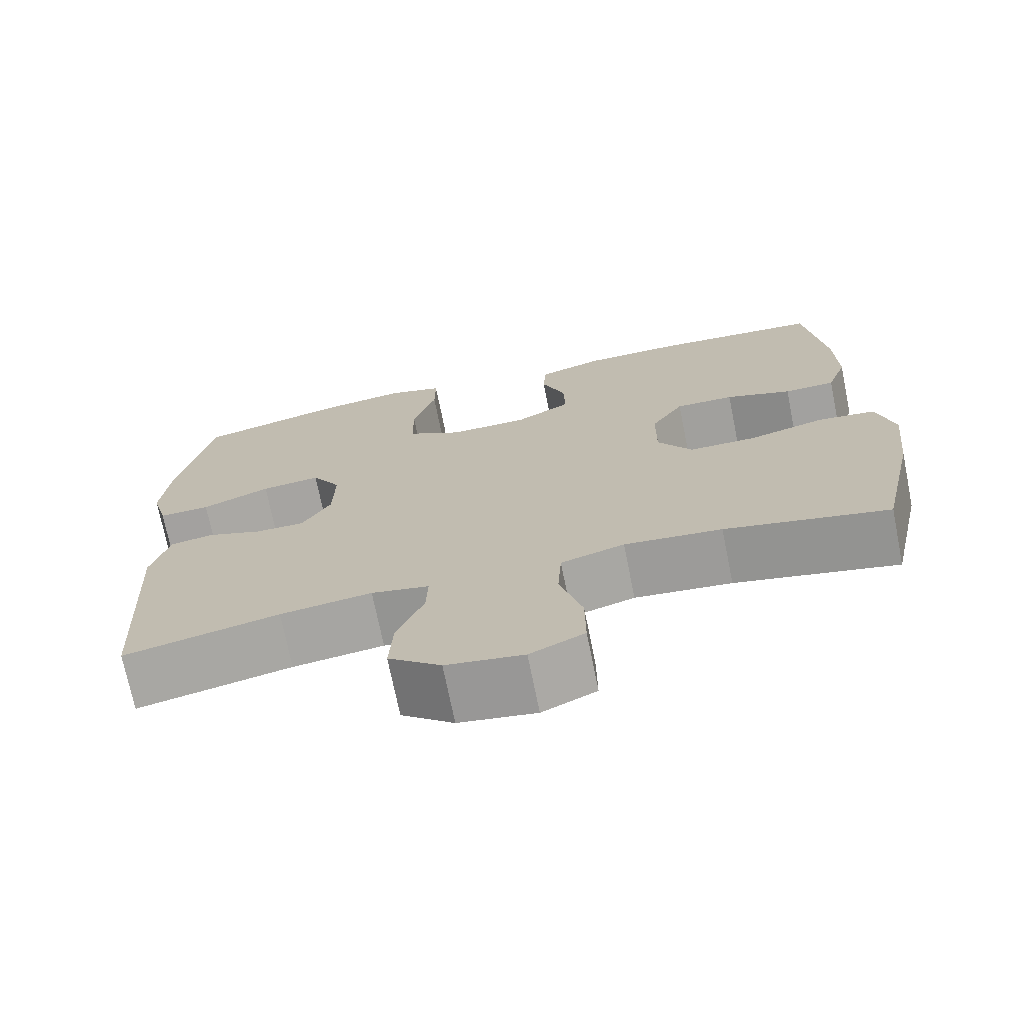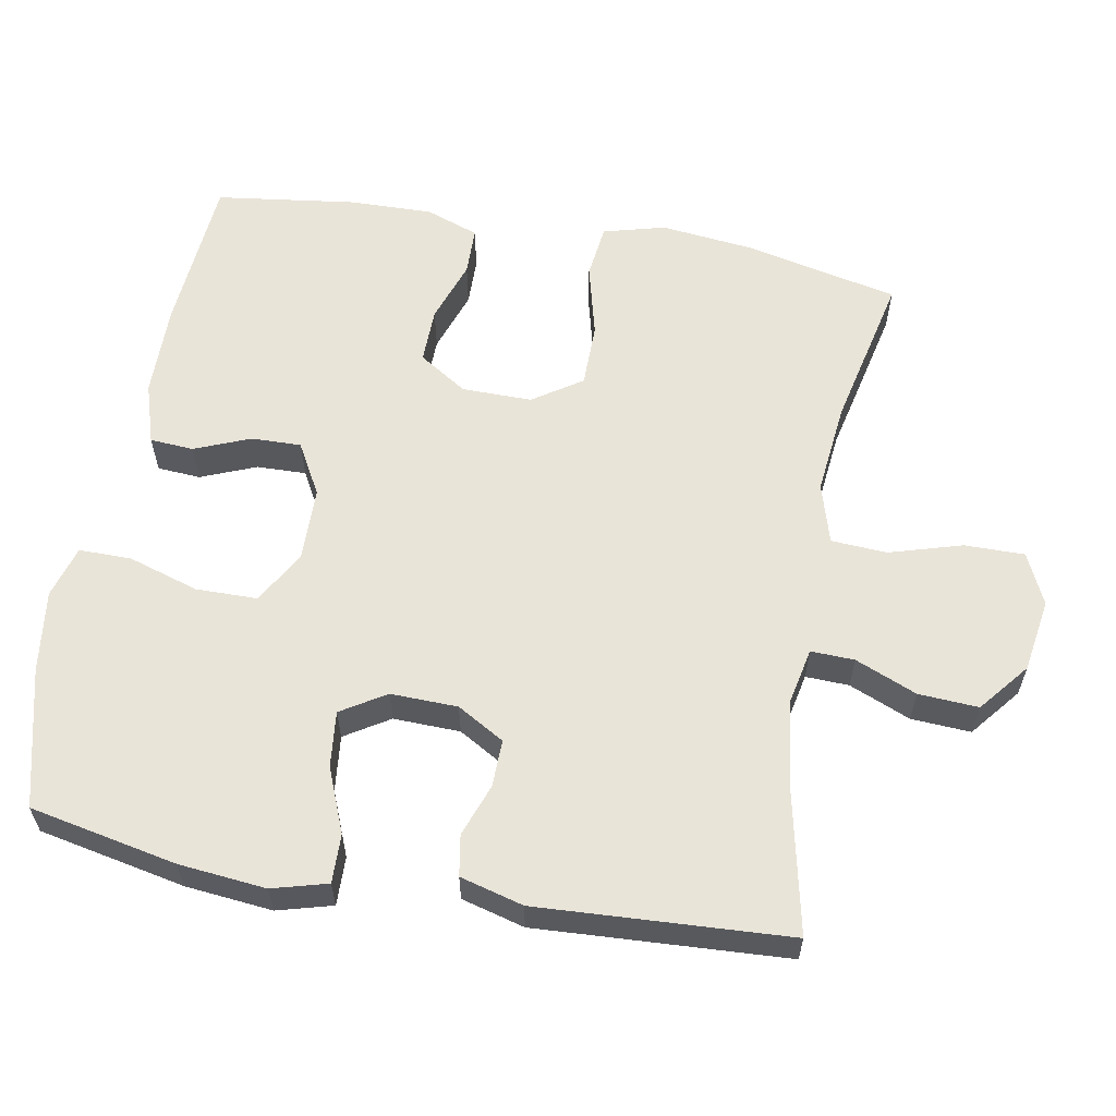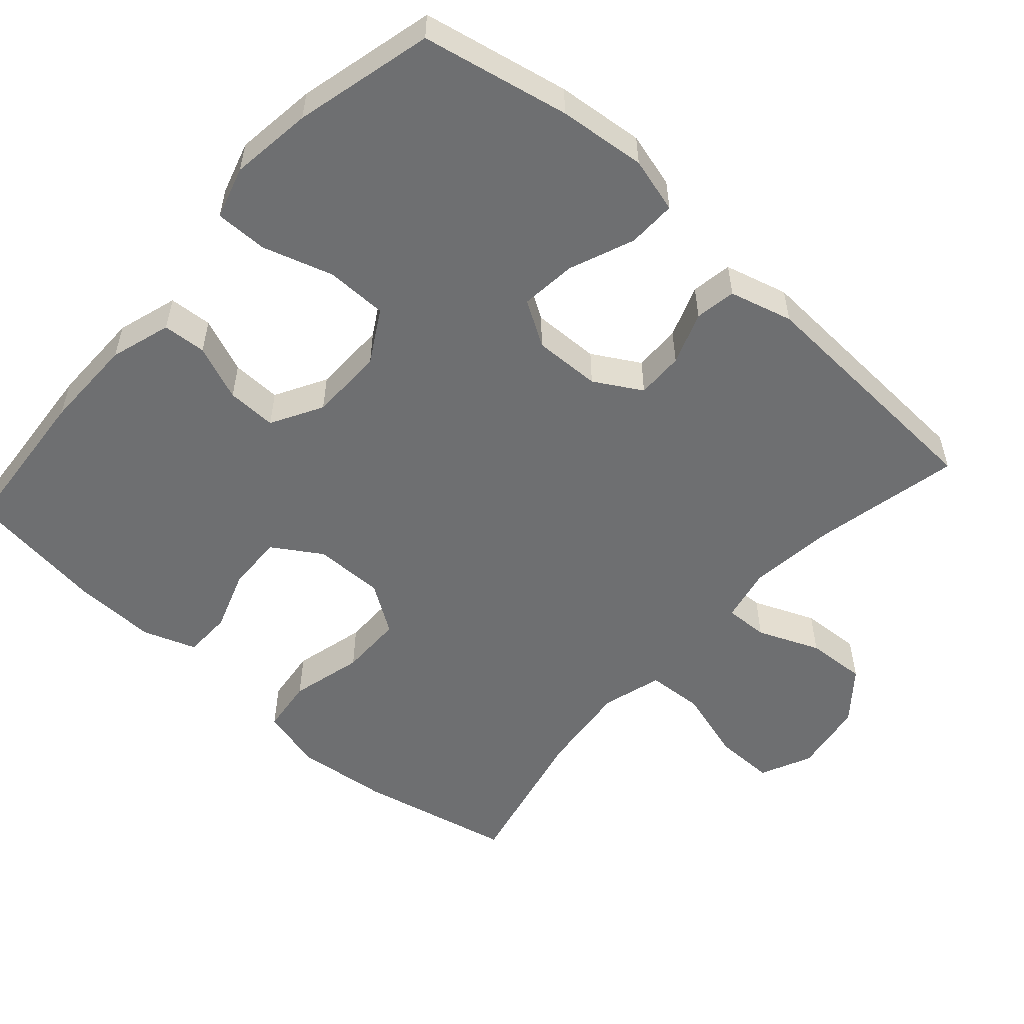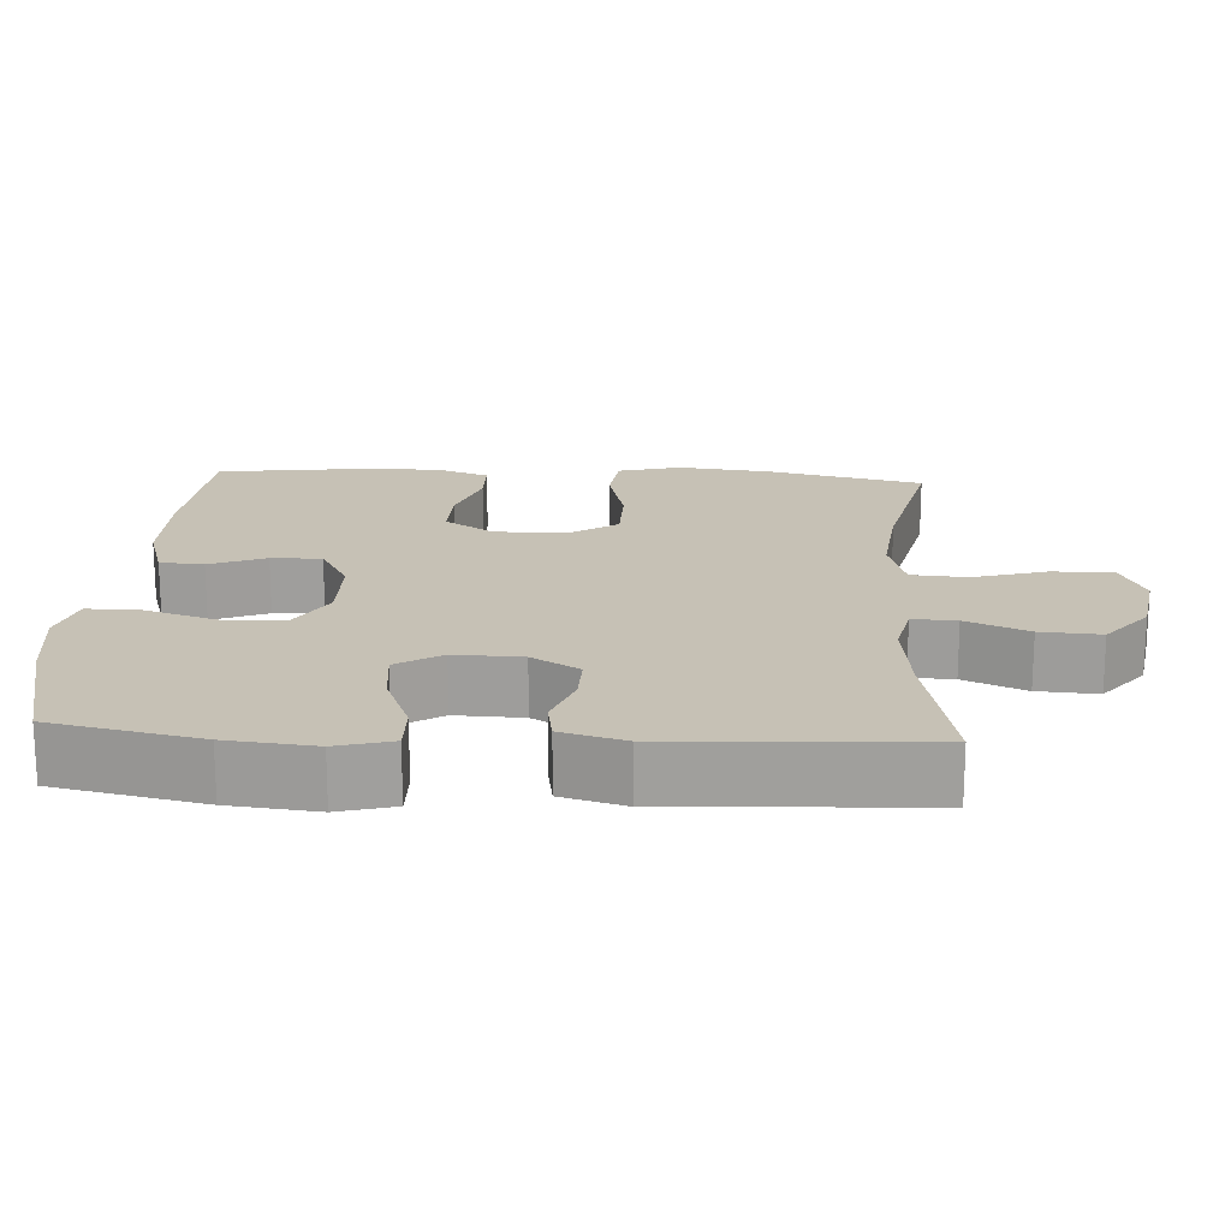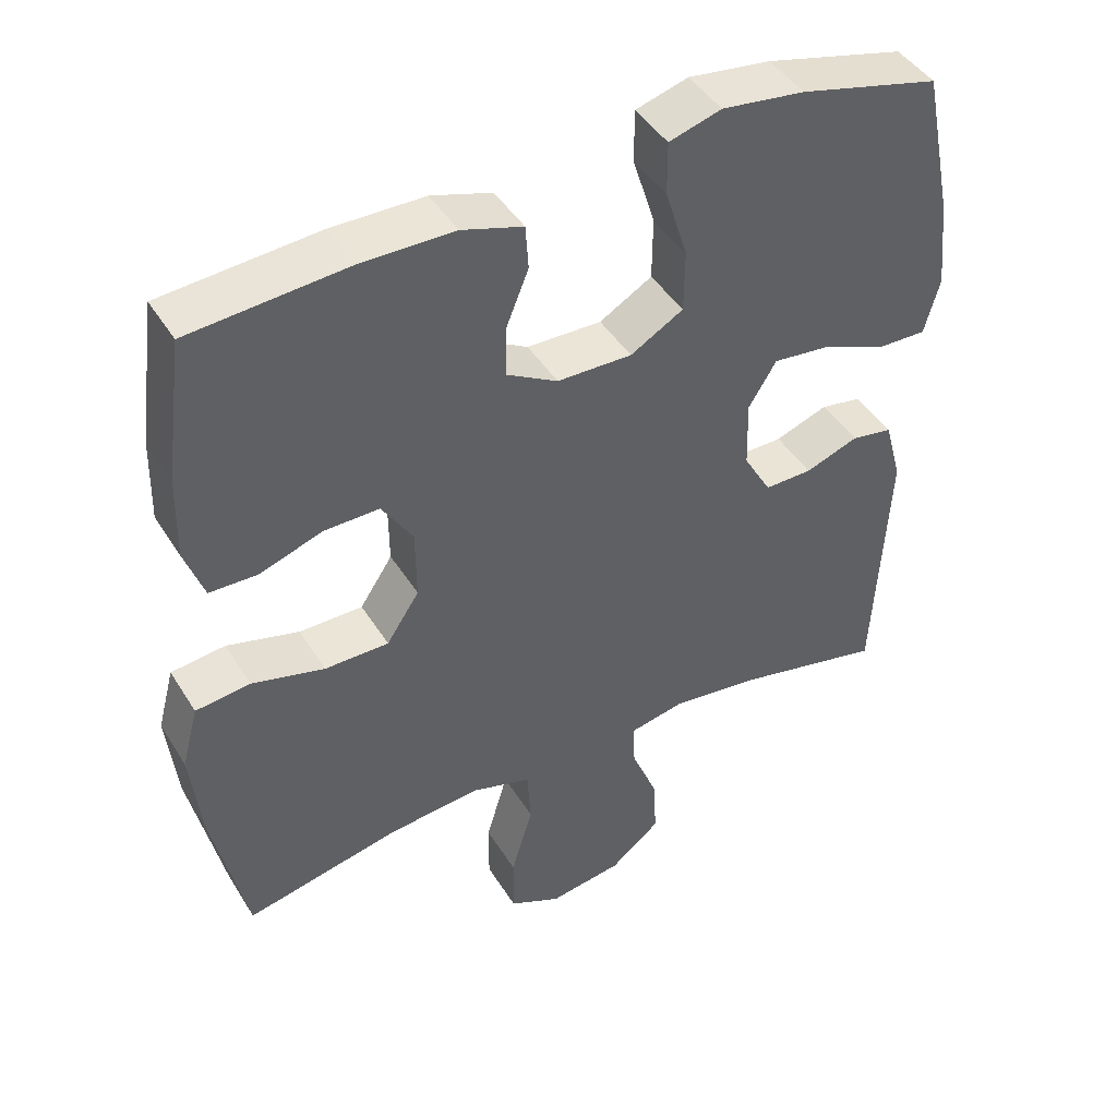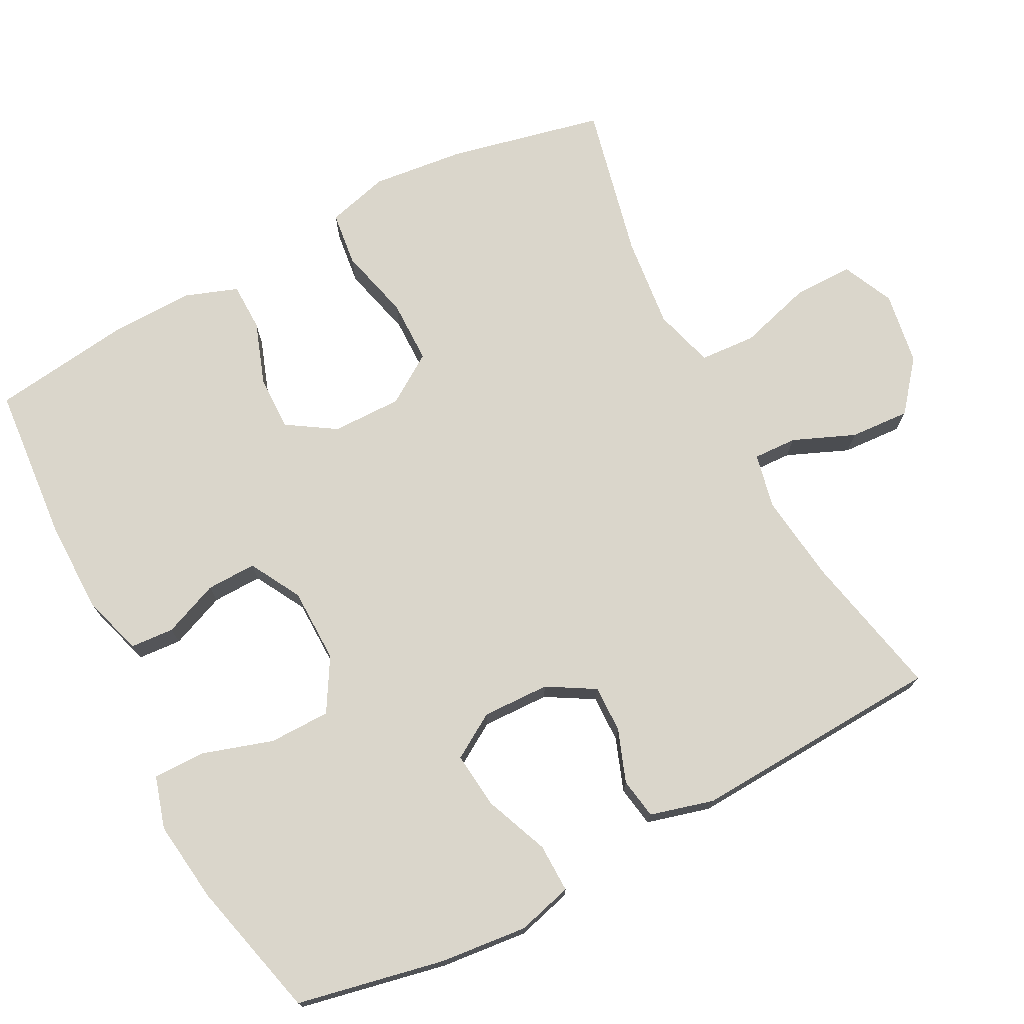
<metadata>
{"format":"obj","ext":"obj","renderer":"f3d","projection":"perspective","resolution":1024,"background":"white","views":[{"elev":-71.9,"azim":-168.6,"up":"+Z"},{"elev":60.3,"azim":100.2,"up":"+Y"},{"elev":-54.5,"azim":48.3,"up":"+Y"},{"elev":18.7,"azim":93.5,"up":"+Y"},{"elev":44.1,"azim":-29.7,"up":"+Z"},{"elev":73.8,"azim":62.5,"up":"+Y"}]}
</metadata>
<code>
o path1980
v 0.3051 0.0375 0.5802
v 0.1905 0.0375 0.5951
v 0.1178 0.0375 0.5734
v 0.1183 0.0375 0.5001
v 0.1488 0.0375 0.402
v 0.1479 0.0375 0.3165
v 0.07468 0.0375 0.2738
v -0.02903 0.0375 0.2754
v -0.1007 0.0375 0.3154
v -0.09891 0.0375 0.3848
v -0.06756 0.0375 0.4623
v -0.07167 0.0375 0.5231
v -0.1562 0.0375 0.5494
v -0.2862 0.0375 0.5501
v -0.5037 0.0375 0.5322
v -0.5296 0.0375 0.3374
v -0.5325 0.0375 0.2215
v -0.5059 0.0375 0.1471
v -0.439 0.0375 0.1459
v -0.3527 0.0375 0.1761
v -0.2756 0.0375 0.1776
v -0.2327 0.0375 0.1101
v -0.2319 0.0375 0.01273
v -0.2772 0.0375 -0.05565
v -0.3658 0.0375 -0.0562
v -0.4667 0.0375 -0.03029
v -0.5423 0.0375 -0.03933
v -0.5653 0.0375 -0.1256
v -0.5512 0.0375 -0.2549
v -0.5037 0.0375 -0.4695
v -0.2898 0.0375 -0.4218
v -0.1618 0.0375 -0.4081
v -0.07815 0.0375 -0.4327
v -0.07337 0.0375 -0.5106
v -0.1032 0.0375 -0.6121
v -0.1038 0.0375 -0.6959
v -0.03235 0.0375 -0.7292
v 0.06939 0.0375 -0.7131
v 0.1386 0.0375 -0.6569
v 0.1337 0.0375 -0.5733
v 0.09793 0.0375 -0.4871
v 0.09575 0.0375 -0.4263
v 0.172 0.0375 -0.4103
v 0.2933 0.0375 -0.4253
v 0.4982 0.0375 -0.4695
v 0.5175 0.0375 -0.1183
v 0.4936 0.0375 -0.0299
v 0.4366 0.0375 -0.02033
v 0.3634 0.0375 -0.0471
v 0.2974 0.0375 -0.04835
v 0.2591 0.0375 0.01756
v 0.2566 0.0375 0.1114
v 0.2951 0.0375 0.1736
v 0.3732 0.0375 0.1653
v 0.4633 0.0375 0.1289
v 0.5312 0.0375 0.1274
v 0.5522 0.0375 0.2046
v 0.54 0.0375 0.3265
v 0.4982 0.0375 0.5322
v 0.3051 -0.0375 0.5802
v 0.1905 -0.0375 0.5951
v 0.1178 -0.0375 0.5734
v 0.1183 -0.0375 0.5001
v 0.1488 -0.0375 0.402
v 0.1479 -0.0375 0.3165
v 0.07468 -0.0375 0.2738
v -0.02903 -0.0375 0.2754
v -0.1007 -0.0375 0.3154
v -0.09891 -0.0375 0.3848
v -0.06756 -0.0375 0.4623
v -0.07167 -0.0375 0.5231
v -0.1562 -0.0375 0.5494
v -0.2862 -0.0375 0.5501
v -0.5037 -0.0375 0.5322
v -0.5296 -0.0375 0.3374
v -0.5325 -0.0375 0.2215
v -0.5059 -0.0375 0.1471
v -0.439 -0.0375 0.1459
v -0.3527 -0.0375 0.1761
v -0.2756 -0.0375 0.1776
v -0.2327 -0.0375 0.1101
v -0.2319 -0.0375 0.01273
v -0.2772 -0.0375 -0.05565
v -0.3658 -0.0375 -0.0562
v -0.4667 -0.0375 -0.03029
v -0.5423 -0.0375 -0.03933
v -0.5653 -0.0375 -0.1256
v -0.5512 -0.0375 -0.2549
v -0.5037 -0.0375 -0.4695
v -0.2898 -0.0375 -0.4218
v -0.1618 -0.0375 -0.4081
v -0.07815 -0.0375 -0.4327
v -0.07337 -0.0375 -0.5106
v -0.1032 -0.0375 -0.6121
v -0.1038 -0.0375 -0.6959
v -0.03235 -0.0375 -0.7292
v 0.06939 -0.0375 -0.7131
v 0.1386 -0.0375 -0.6569
v 0.1337 -0.0375 -0.5733
v 0.09793 -0.0375 -0.4871
v 0.09575 -0.0375 -0.4263
v 0.172 -0.0375 -0.4103
v 0.2933 -0.0375 -0.4253
v 0.4982 -0.0375 -0.4695
v 0.5175 -0.0375 -0.1183
v 0.4936 -0.0375 -0.0299
v 0.4366 -0.0375 -0.02033
v 0.3634 -0.0375 -0.0471
v 0.2974 -0.0375 -0.04835
v 0.2591 -0.0375 0.01756
v 0.2566 -0.0375 0.1114
v 0.2951 -0.0375 0.1736
v 0.3732 -0.0375 0.1653
v 0.4633 -0.0375 0.1289
v 0.5312 -0.0375 0.1274
v 0.5522 -0.0375 0.2046
v 0.54 -0.0375 0.3265
v 0.4982 -0.0375 0.5322
v 0.3051 0.0375 0.5802
v 0.1905 0.0375 0.5951
v 0.1178 0.0375 0.5734
v 0.1178 0.0375 0.5734
v 0.1183 0.0375 0.5001
v -0.1562 0.0375 0.5494
v -0.2862 0.0375 0.5501
v -0.07167 0.0375 0.5231
v -0.07167 0.0375 0.5231
v 0.4982 0.0375 0.5322
v 0.4982 0.0375 0.5322
v -0.5037 0.0375 0.5322
v -0.5037 0.0375 0.5322
v -0.06756 0.0375 0.4623
v 0.1488 0.0375 0.402
v -0.09891 0.0375 0.3848
v -0.5296 0.0375 0.3374
v 0.54 0.0375 0.3265
v 0.1479 0.0375 0.3165
v -0.1007 0.0375 0.3154
v -0.1007 0.0375 0.3154
v -0.5325 0.0375 0.2215
v 0.5522 0.0375 0.2046
v 0.07468 0.0375 0.2738
v -0.02903 0.0375 0.2754
v -0.5059 0.0375 0.1471
v -0.5059 0.0375 0.1471
v 0.5312 0.0375 0.1274
v 0.5312 0.0375 0.1274
v 0.2951 0.0375 0.1736
v 0.2951 0.0375 0.1736
v 0.3732 0.0375 0.1653
v -0.3527 0.0375 0.1761
v -0.2756 0.0375 0.1776
v -0.2327 0.0375 0.1101
v -0.439 0.0375 0.1459
v 0.2566 0.0375 0.1114
v 0.4633 0.0375 0.1289
v 0.2591 0.0375 0.01756
v -0.2319 0.0375 0.01273
v 0.2974 0.0375 -0.04835
v 0.2974 0.0375 -0.04835
v -0.2772 0.0375 -0.05565
v 0.4936 0.0375 -0.0299
v 0.4936 0.0375 -0.0299
v 0.4366 0.0375 -0.02033
v 0.3634 0.0375 -0.0471
v 0.5175 0.0375 -0.1183
v -0.3658 0.0375 -0.0562
v -0.4667 0.0375 -0.03029
v -0.5423 0.0375 -0.03933
v -0.5423 0.0375 -0.03933
v -0.5653 0.0375 -0.1256
v -0.5512 0.0375 -0.2549
v 0.4982 0.0375 -0.4695
v 0.4982 0.0375 -0.4695
v 0.2933 0.0375 -0.4253
v 0.172 0.0375 -0.4103
v -0.1618 0.0375 -0.4081
v -0.07815 0.0375 -0.4327
v -0.07815 0.0375 -0.4327
v -0.2898 0.0375 -0.4218
v 0.09575 0.0375 -0.4263
v 0.09575 0.0375 -0.4263
v 0.09793 0.0375 -0.4871
v -0.07337 0.0375 -0.5106
v -0.5037 0.0375 -0.4695
v -0.5037 0.0375 -0.4695
v 0.1337 0.0375 -0.5733
v -0.1032 0.0375 -0.6121
v 0.1386 0.0375 -0.6569
v -0.1038 0.0375 -0.6959
v -0.1038 0.0375 -0.6959
v 0.06939 0.0375 -0.7131
v -0.03235 0.0375 -0.7292
v 0.3051 -0.0375 0.5802
v 0.1905 -0.0375 0.5951
v 0.1178 -0.0375 0.5734
v 0.1178 -0.0375 0.5734
v 0.1183 -0.0375 0.5001
v -0.1562 -0.0375 0.5494
v -0.2862 -0.0375 0.5501
v -0.07167 -0.0375 0.5231
v -0.07167 -0.0375 0.5231
v 0.4982 -0.0375 0.5322
v 0.4982 -0.0375 0.5322
v -0.5037 -0.0375 0.5322
v -0.5037 -0.0375 0.5322
v -0.06756 -0.0375 0.4623
v 0.1488 -0.0375 0.402
v -0.09891 -0.0375 0.3848
v -0.5296 -0.0375 0.3374
v 0.54 -0.0375 0.3265
v 0.1479 -0.0375 0.3165
v -0.1007 -0.0375 0.3154
v -0.1007 -0.0375 0.3154
v -0.5325 -0.0375 0.2215
v 0.5522 -0.0375 0.2046
v 0.07468 -0.0375 0.2738
v -0.02903 -0.0375 0.2754
v -0.5059 -0.0375 0.1471
v -0.5059 -0.0375 0.1471
v 0.5312 -0.0375 0.1274
v 0.5312 -0.0375 0.1274
v 0.2951 -0.0375 0.1736
v 0.2951 -0.0375 0.1736
v 0.3732 -0.0375 0.1653
v -0.3527 -0.0375 0.1761
v -0.2756 -0.0375 0.1776
v -0.2327 -0.0375 0.1101
v -0.439 -0.0375 0.1459
v 0.2566 -0.0375 0.1114
v 0.4633 -0.0375 0.1289
v 0.2591 -0.0375 0.01756
v -0.2319 -0.0375 0.01273
v 0.2974 -0.0375 -0.04835
v 0.2974 -0.0375 -0.04835
v -0.2772 -0.0375 -0.05565
v 0.4936 -0.0375 -0.0299
v 0.4936 -0.0375 -0.0299
v 0.4366 -0.0375 -0.02033
v 0.3634 -0.0375 -0.0471
v 0.5175 -0.0375 -0.1183
v -0.3658 -0.0375 -0.0562
v -0.4667 -0.0375 -0.03029
v -0.5423 -0.0375 -0.03933
v -0.5423 -0.0375 -0.03933
v -0.5653 -0.0375 -0.1256
v -0.5512 -0.0375 -0.2549
v 0.4982 -0.0375 -0.4695
v 0.4982 -0.0375 -0.4695
v 0.2933 -0.0375 -0.4253
v 0.172 -0.0375 -0.4103
v -0.1618 -0.0375 -0.4081
v -0.07815 -0.0375 -0.4327
v -0.07815 -0.0375 -0.4327
v -0.2898 -0.0375 -0.4218
v 0.09575 -0.0375 -0.4263
v 0.09575 -0.0375 -0.4263
v 0.09793 -0.0375 -0.4871
v -0.07337 -0.0375 -0.5106
v -0.5037 -0.0375 -0.4695
v -0.5037 -0.0375 -0.4695
v 0.1337 -0.0375 -0.5733
v -0.1032 -0.0375 -0.6121
v 0.1386 -0.0375 -0.6569
v -0.1038 -0.0375 -0.6959
v -0.1038 -0.0375 -0.6959
v 0.06939 -0.0375 -0.7131
v -0.03235 -0.0375 -0.7292
f 218 228 233
f 262 267 264
f 250 234 251
f 228 213 227
f 262 263 267
f 255 236 242
f 253 236 252
f 255 247 260
f 233 236 253
f 210 215 226
f 209 227 213
f 211 208 223
f 232 256 234
f 233 256 232
f 240 241 239
f 212 230 223
f 217 230 212
f 218 232 217
f 246 242 243
f 253 259 258
f 212 223 208
f 200 227 209
f 205 210 200
f 267 263 268
f 255 242 247
f 239 241 237
f 229 215 219
f 234 256 251
f 258 259 262
f 259 263 262
f 226 215 229
f 252 236 255
f 194 208 211
f 241 250 248
f 241 240 250
f 247 242 246
f 211 225 216
f 234 250 240
f 210 226 200
f 217 232 230
f 199 200 209
f 216 225 231
f 201 199 207
f 256 233 253
f 256 253 258
f 207 199 209
f 194 211 203
f 208 194 198
f 195 198 194
f 213 228 218
f 218 233 232
f 198 195 196
f 223 225 211
f 226 227 200
f 216 231 221
f 268 263 265
f 246 243 244
f 1 2 61 60
f 2 122 197 61
f 3 4 63 62
f 13 14 73 72
f 127 13 72 202
f 129 1 60 204
f 14 131 206 73
f 11 12 71 70
f 4 5 64 63
f 10 11 70 69
f 15 16 75 74
f 58 59 118 117
f 5 6 65 64
f 139 10 69 214
f 16 17 76 75
f 57 58 117 116
f 6 7 66 65
f 8 9 68 67
f 7 8 67 66
f 17 145 220 76
f 147 57 116 222
f 149 54 113 224
f 20 21 80 79
f 21 22 81 80
f 19 20 79 78
f 18 19 78 77
f 52 53 112 111
f 55 56 115 114
f 54 55 114 113
f 51 52 111 110
f 22 23 82 81
f 160 51 110 235
f 23 24 83 82
f 163 48 107 238
f 48 49 108 107
f 46 47 106 105
f 25 26 85 84
f 26 170 245 85
f 27 28 87 86
f 49 50 109 108
f 24 25 84 83
f 28 29 88 87
f 174 46 105 249
f 44 45 104 103
f 43 44 103 102
f 32 179 254 91
f 31 32 91 90
f 182 43 102 257
f 41 42 101 100
f 33 34 93 92
f 186 31 90 261
f 29 30 89 88
f 40 41 100 99
f 34 35 94 93
f 39 40 99 98
f 35 191 266 94
f 38 39 98 97
f 37 38 97 96
f 36 37 96 95
f 143 158 153
f 187 189 192
f 175 176 159
f 153 152 138
f 187 192 188
f 180 167 161
f 178 177 161
f 180 185 172
f 158 178 161
f 135 151 140
f 134 138 152
f 136 148 133
f 157 159 181
f 158 157 181
f 165 164 166
f 137 148 155
f 142 137 155
f 143 142 157
f 171 168 167
f 178 183 184
f 137 133 148
f 125 134 152
f 130 125 135
f 192 193 188
f 180 172 167
f 164 162 166
f 154 144 140
f 159 176 181
f 183 187 184
f 184 187 188
f 151 154 140
f 177 180 161
f 119 136 133
f 166 173 175
f 166 175 165
f 172 171 167
f 136 141 150
f 159 165 175
f 135 125 151
f 142 155 157
f 124 134 125
f 141 156 150
f 126 132 124
f 181 178 158
f 181 183 178
f 132 134 124
f 119 128 136
f 133 123 119
f 120 119 123
f 138 143 153
f 143 157 158
f 123 121 120
f 148 136 150
f 151 125 152
f 141 146 156
f 193 190 188
f 171 169 168

</code>
